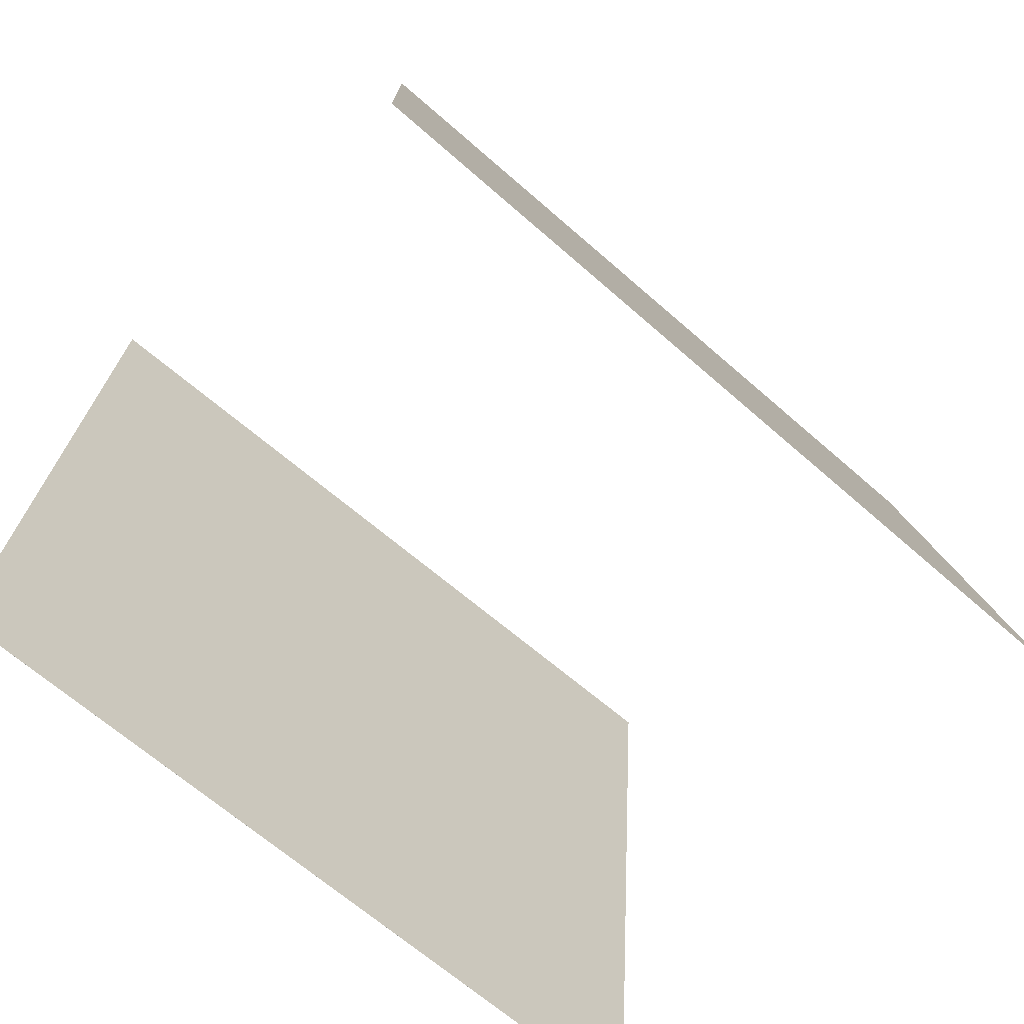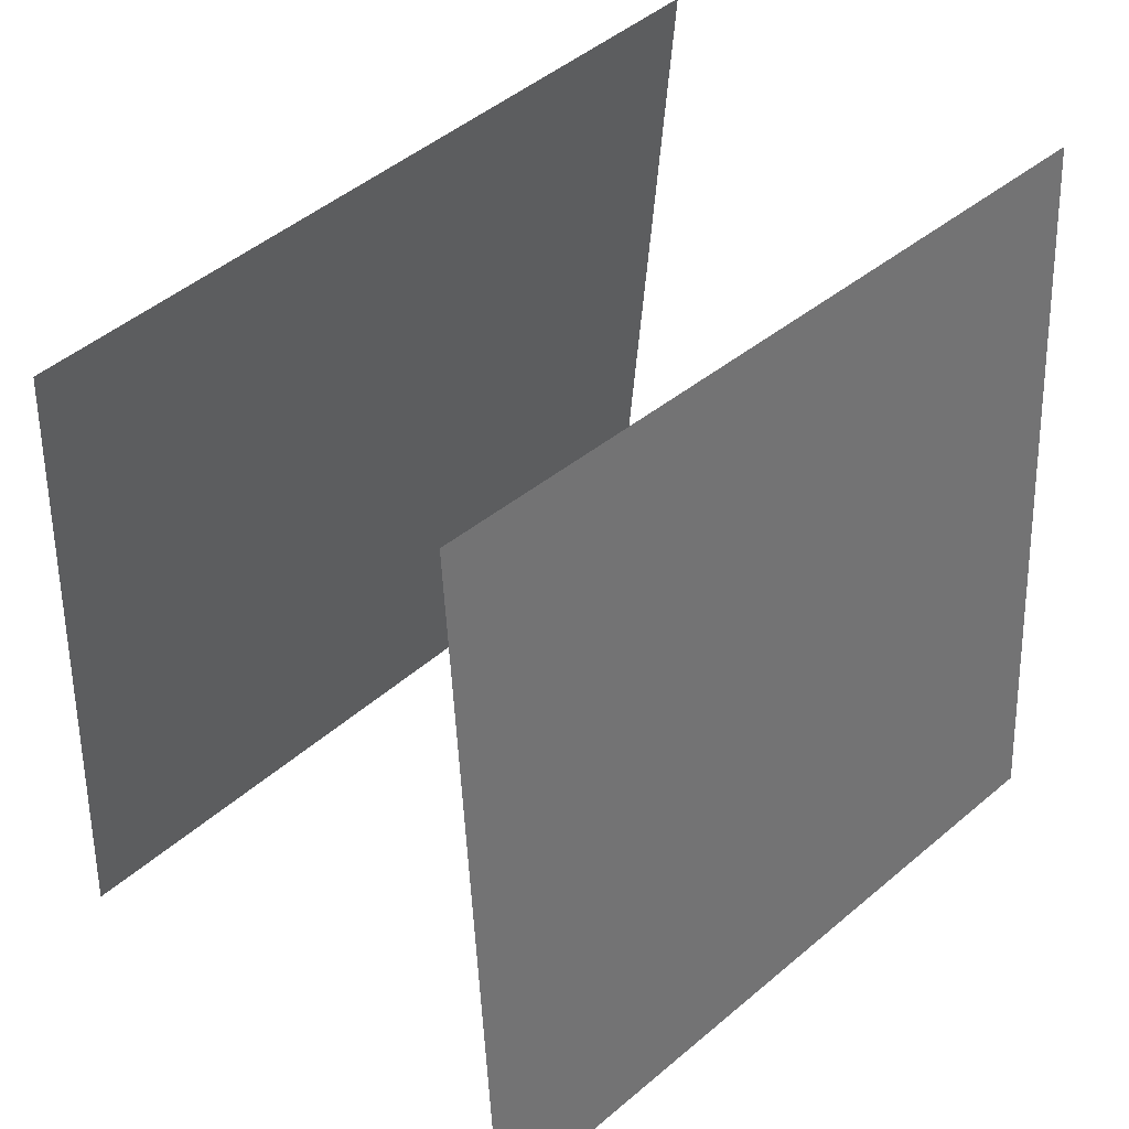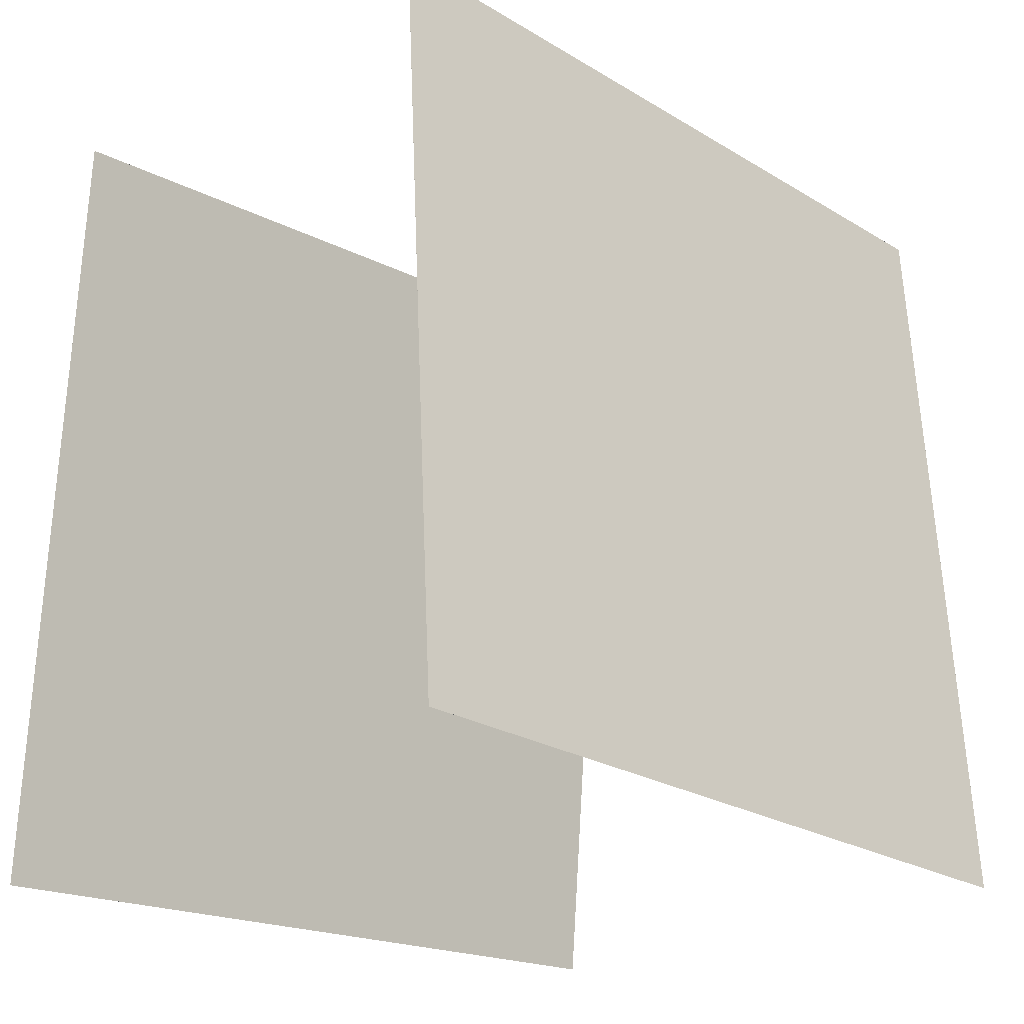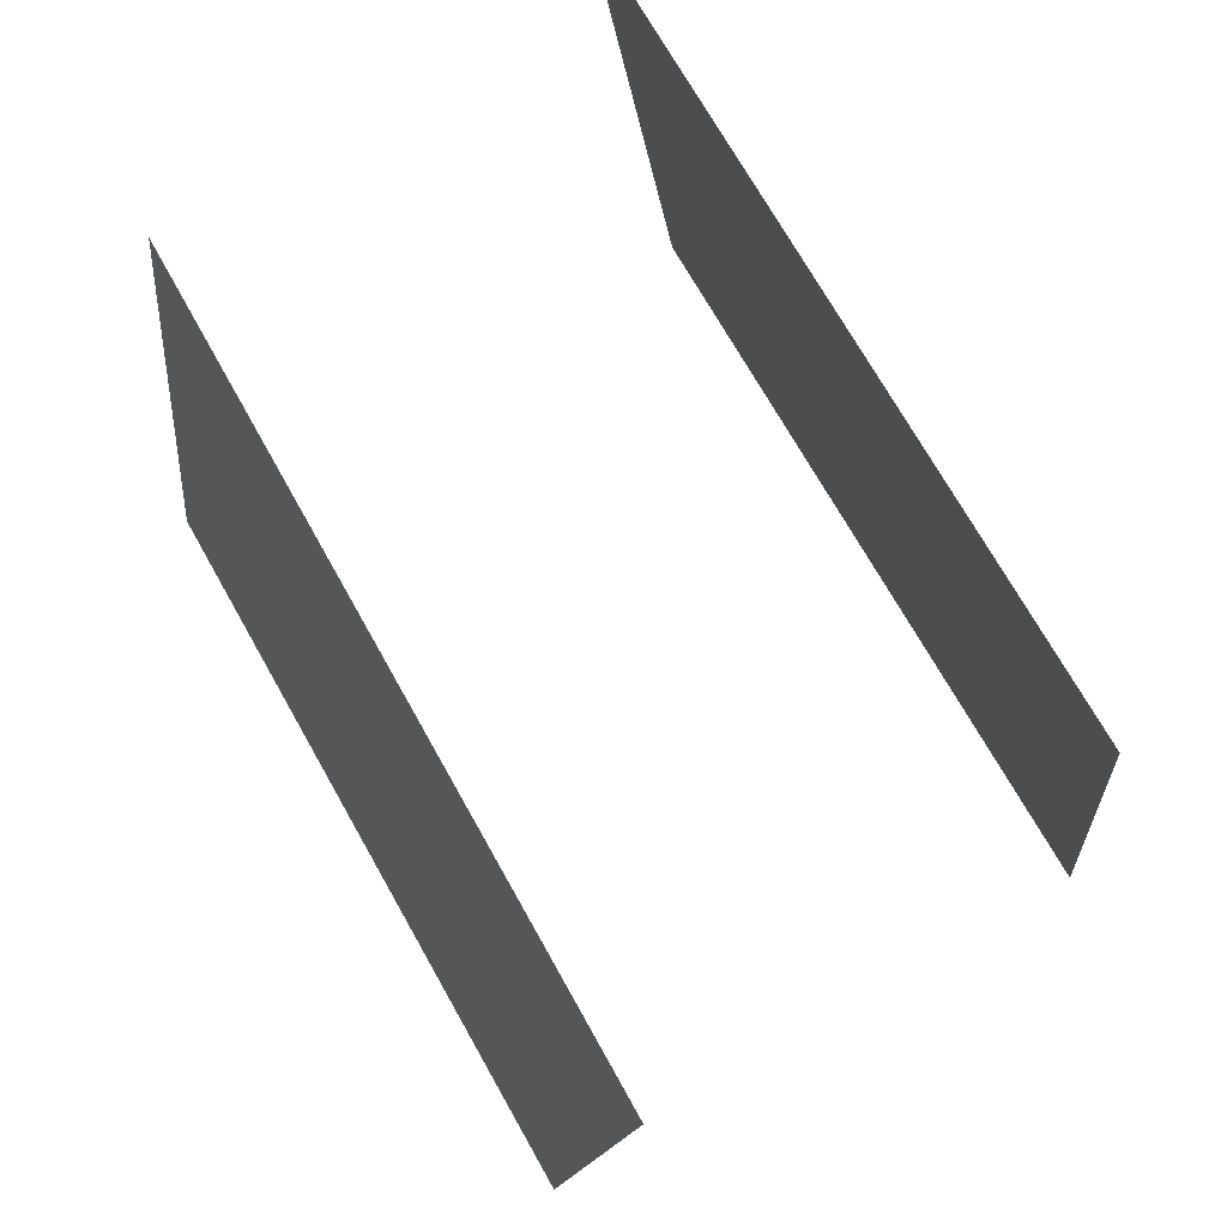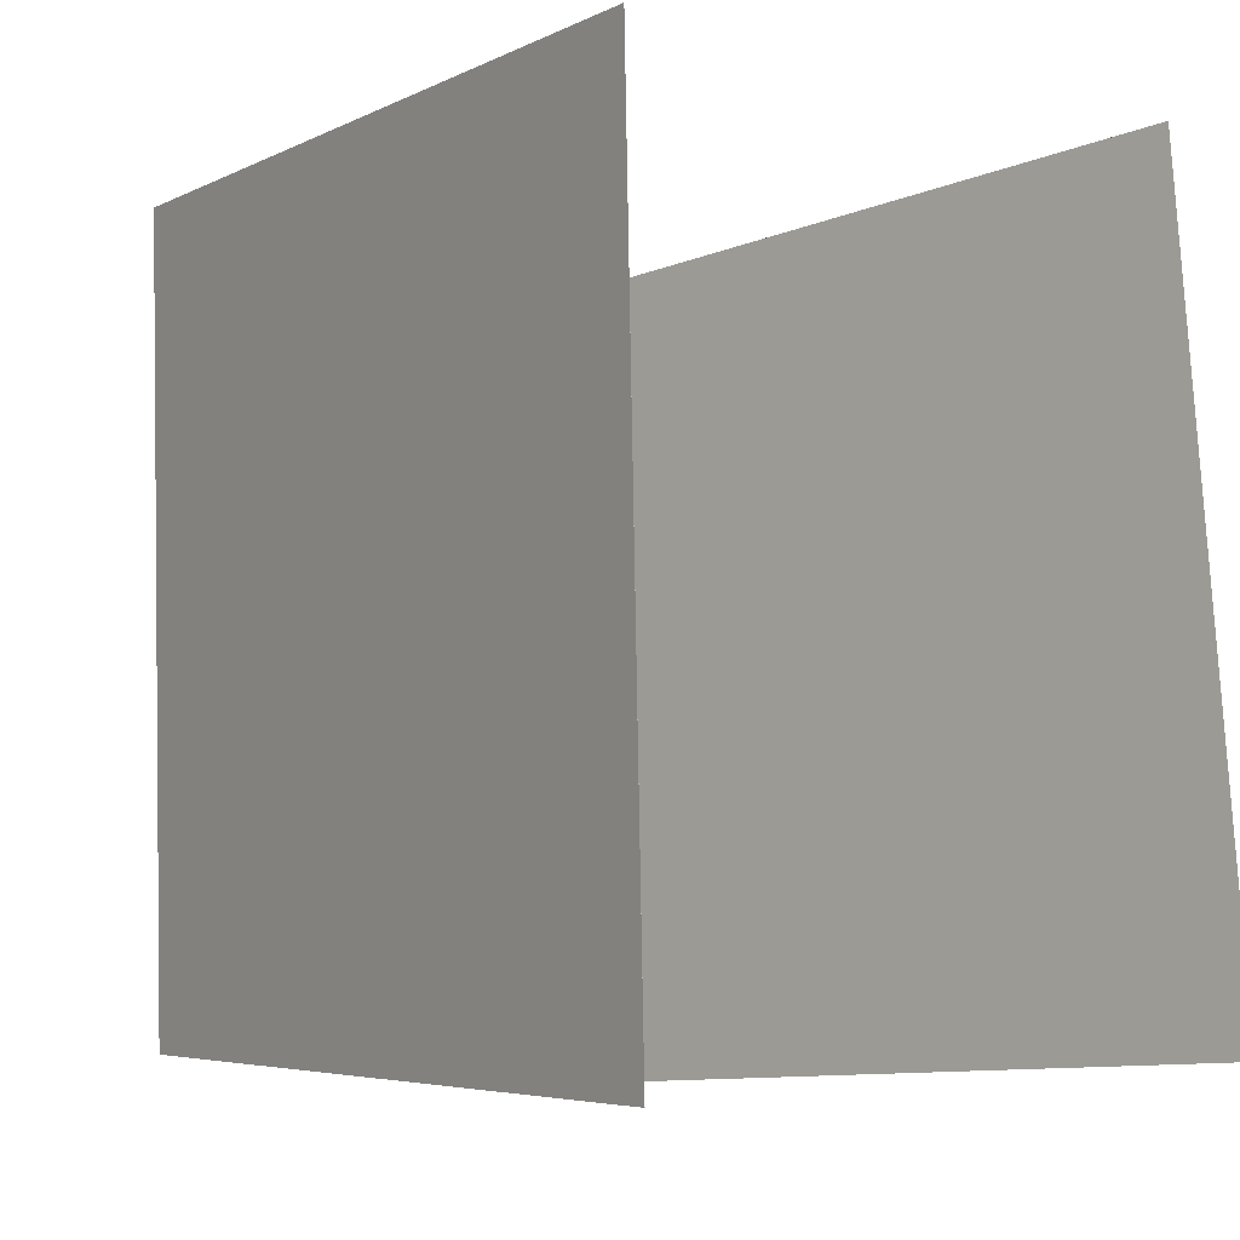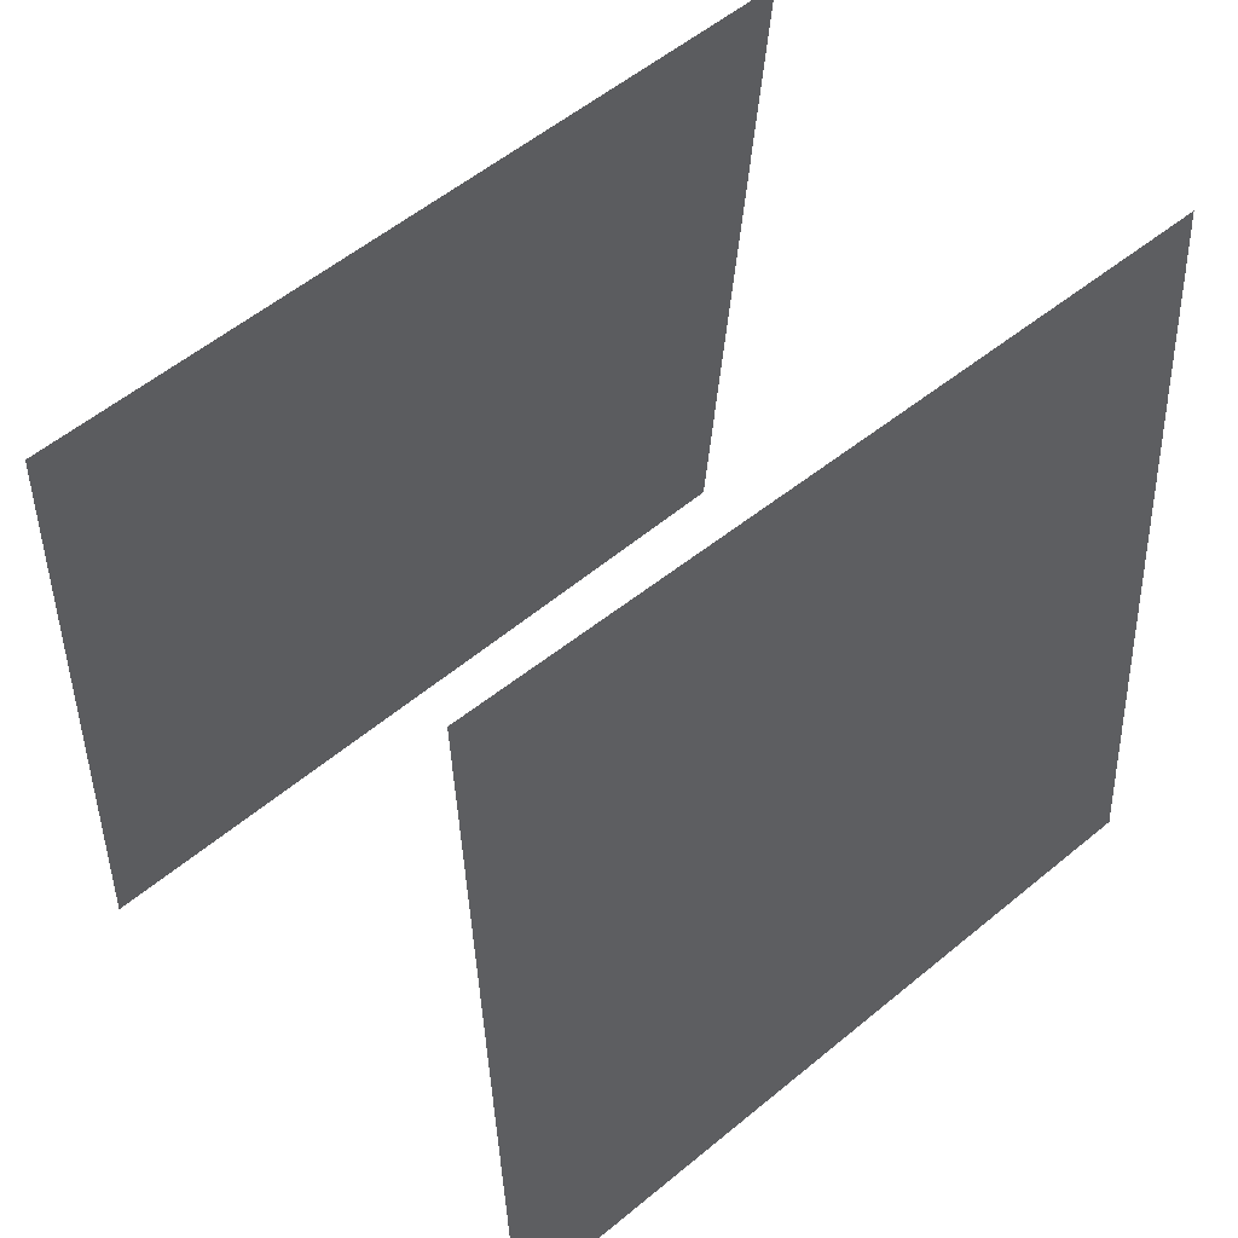
<metadata>
{"format":"obj","ext":"obj","renderer":"f3d","projection":"perspective","resolution":1024,"background":"white","views":[{"elev":-72.8,"azim":-133.8,"up":"+Y"},{"elev":44.2,"azim":-139.0,"up":"+Y"},{"elev":-21.1,"azim":-138.0,"up":"+Y"},{"elev":77.2,"azim":146.5,"up":"+Y"},{"elev":-8.3,"azim":-39.6,"up":"+Z"},{"elev":53.1,"azim":-135.6,"up":"+Y"}]}
</metadata>
<code>
v 0.3101 0.4272 -0.5273
v 0.3101 0.4272 -0.5274
v 0.2393 0.4488 0.4696
v 0.2393 0.4488 0.4696
v 0.4151 -0.5656 -0.4983
v 0.415 -0.5656 -0.4983
v 0.3443 -0.5439 0.4986
v 0.3442 -0.5439 0.4986
f 1.0 7.0 5.0
f 1.0 3.0 7.0
f 1.0 4.0 3.0
f 1.0 2.0 4.0
f 3.0 8.0 7.0
f 3.0 4.0 8.0
f 5.0 7.0 8.0
f 5.0 8.0 6.0
f 1.0 5.0 6.0
f 1.0 6.0 2.0
f 2.0 6.0 8.0
f 2.0 8.0 4.0
v -0.3467 -0.4926 -0.5376
v -0.4046 -0.5339 0.4594
v -0.25 0.5004 -0.4908
v -0.3079 0.459 0.5062
v -0.3467 -0.4926 -0.5376
v -0.4046 -0.5339 0.4594
v -0.25 0.5004 -0.4908
v -0.3079 0.459 0.5062
f 9.0 15.0 13.0
f 9.0 11.0 15.0
f 9.0 12.0 11.0
f 9.0 10.0 12.0
f 11.0 16.0 15.0
f 11.0 12.0 16.0
f 13.0 15.0 16.0
f 13.0 16.0 14.0
f 9.0 13.0 14.0
f 9.0 14.0 10.0
f 10.0 14.0 16.0
f 10.0 16.0 12.0

</code>
